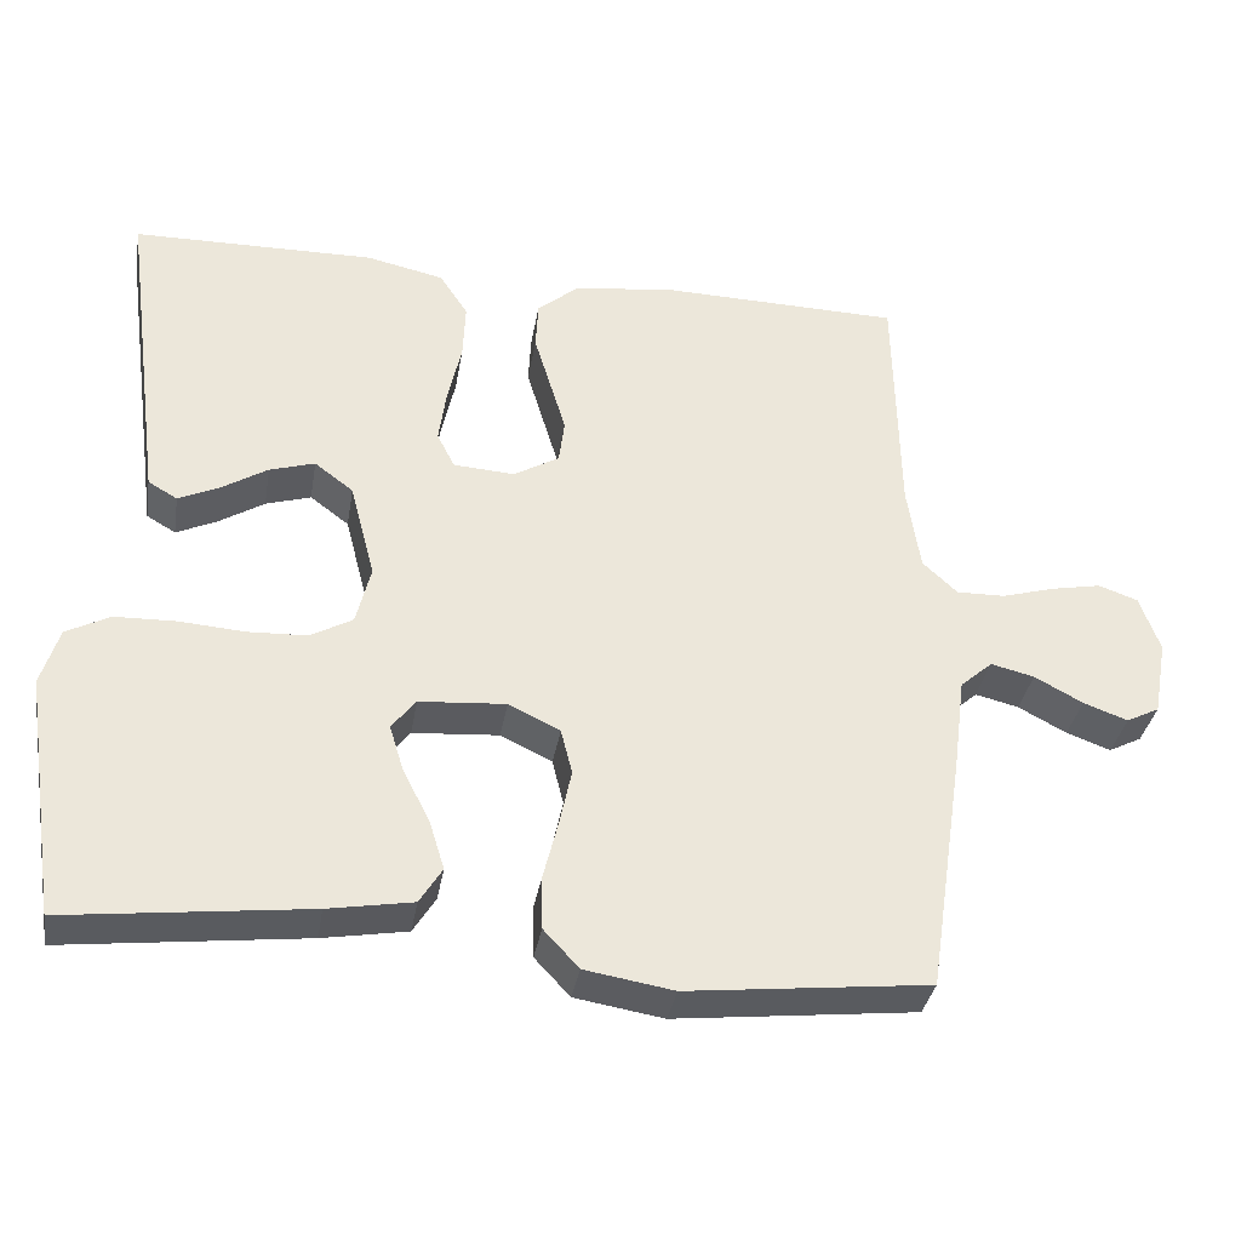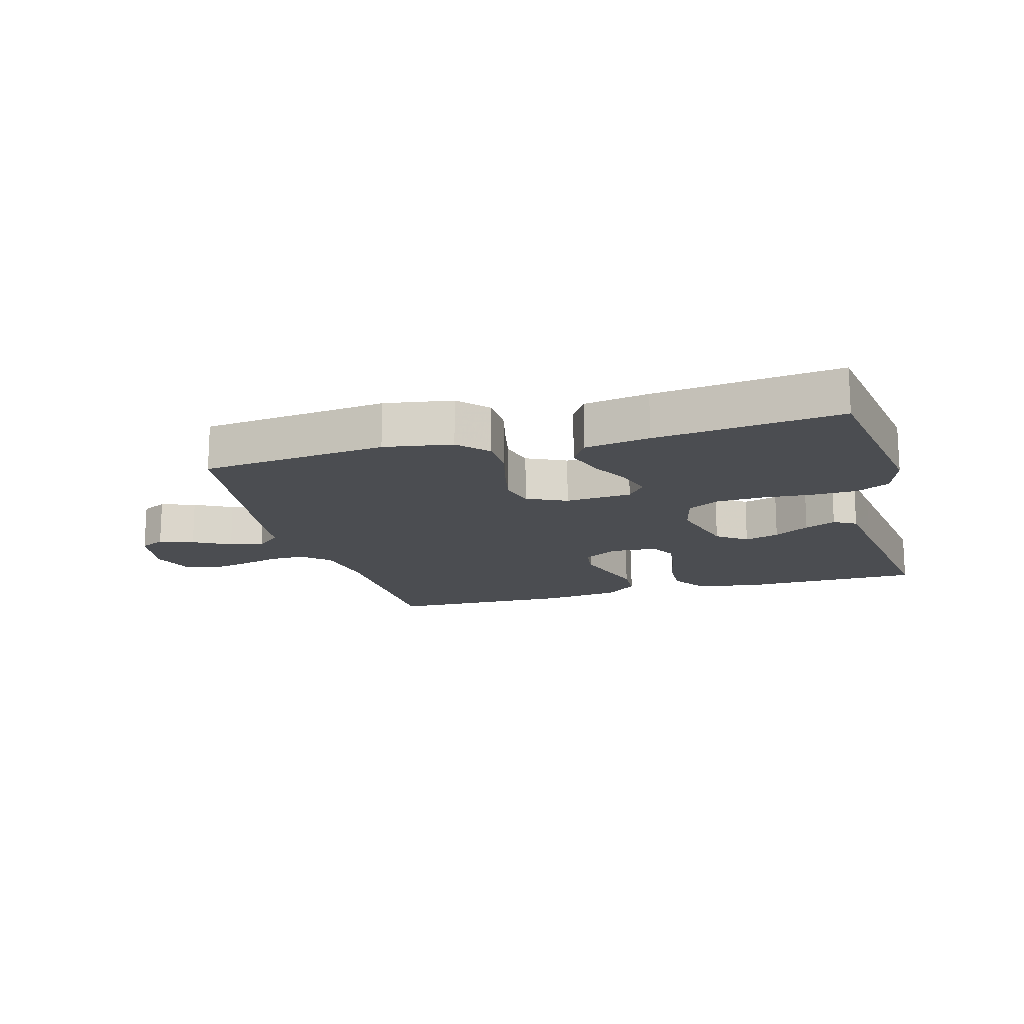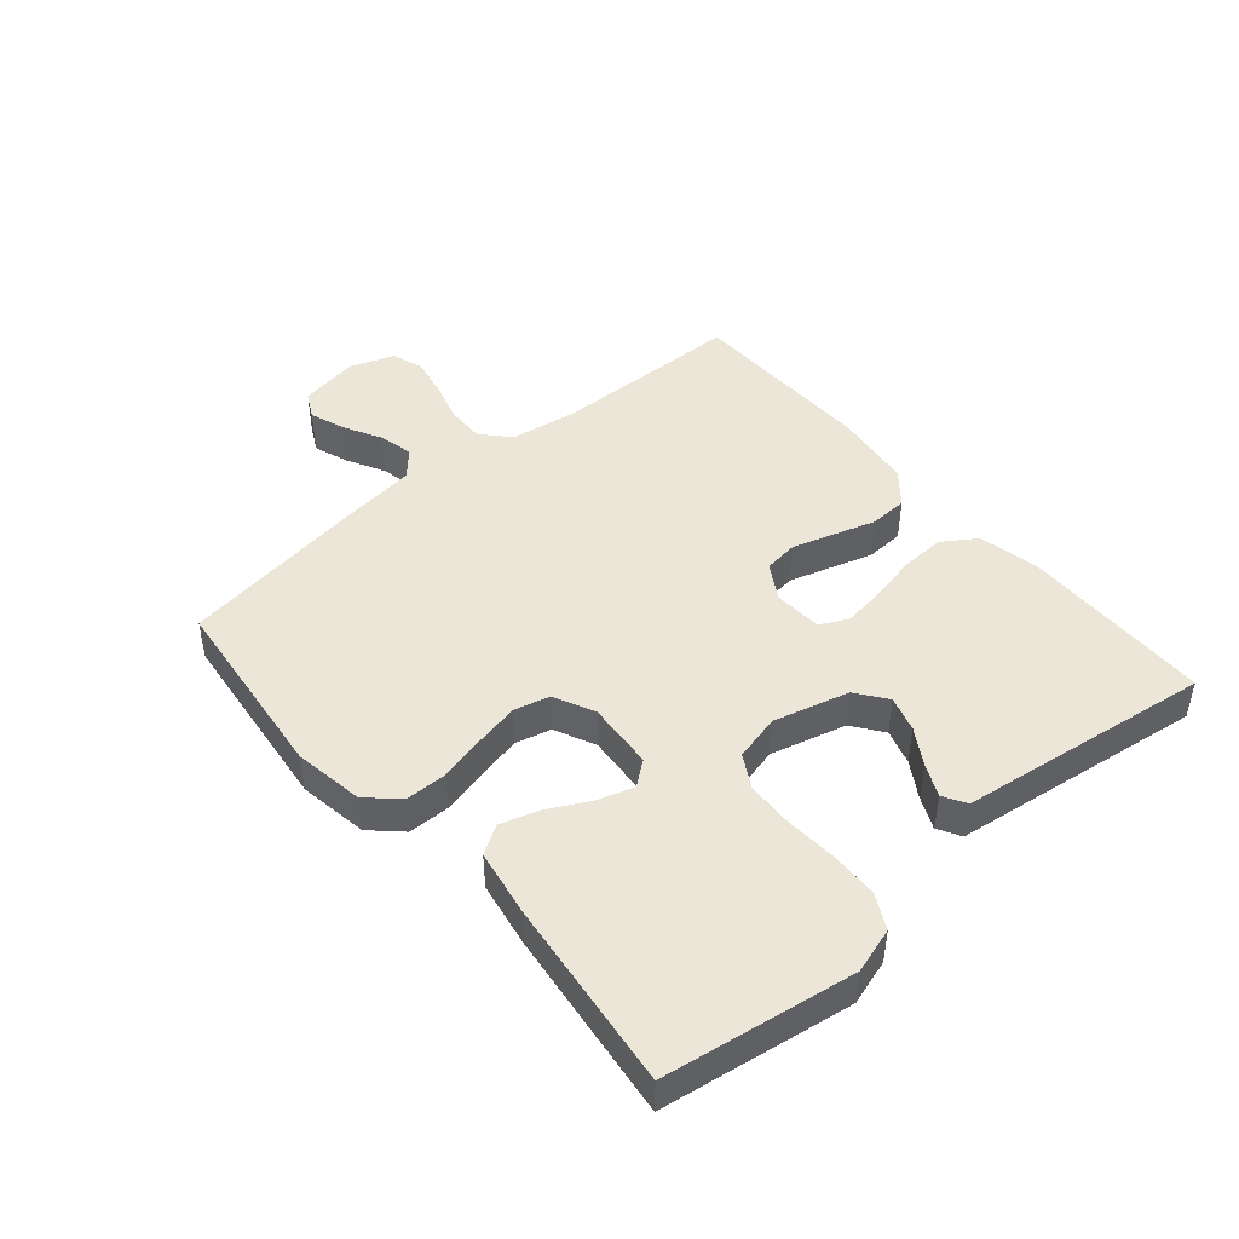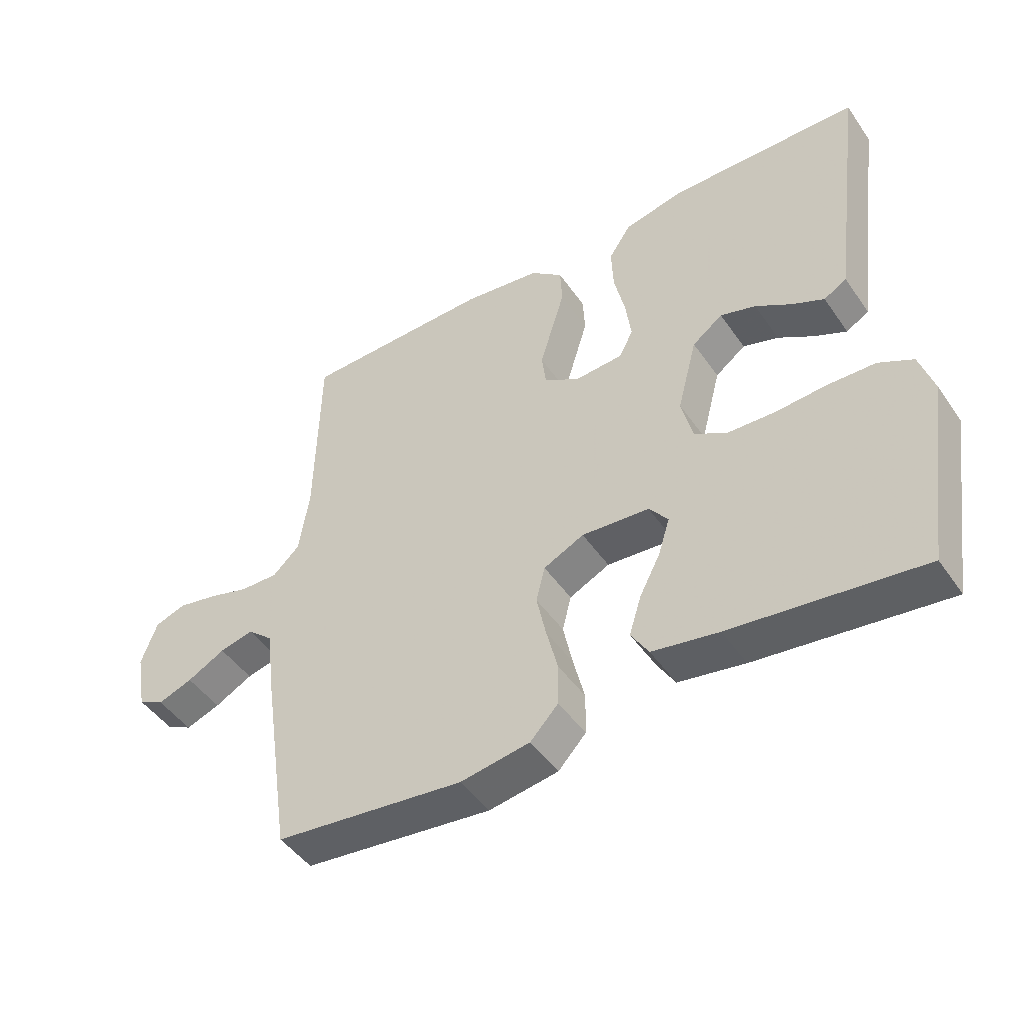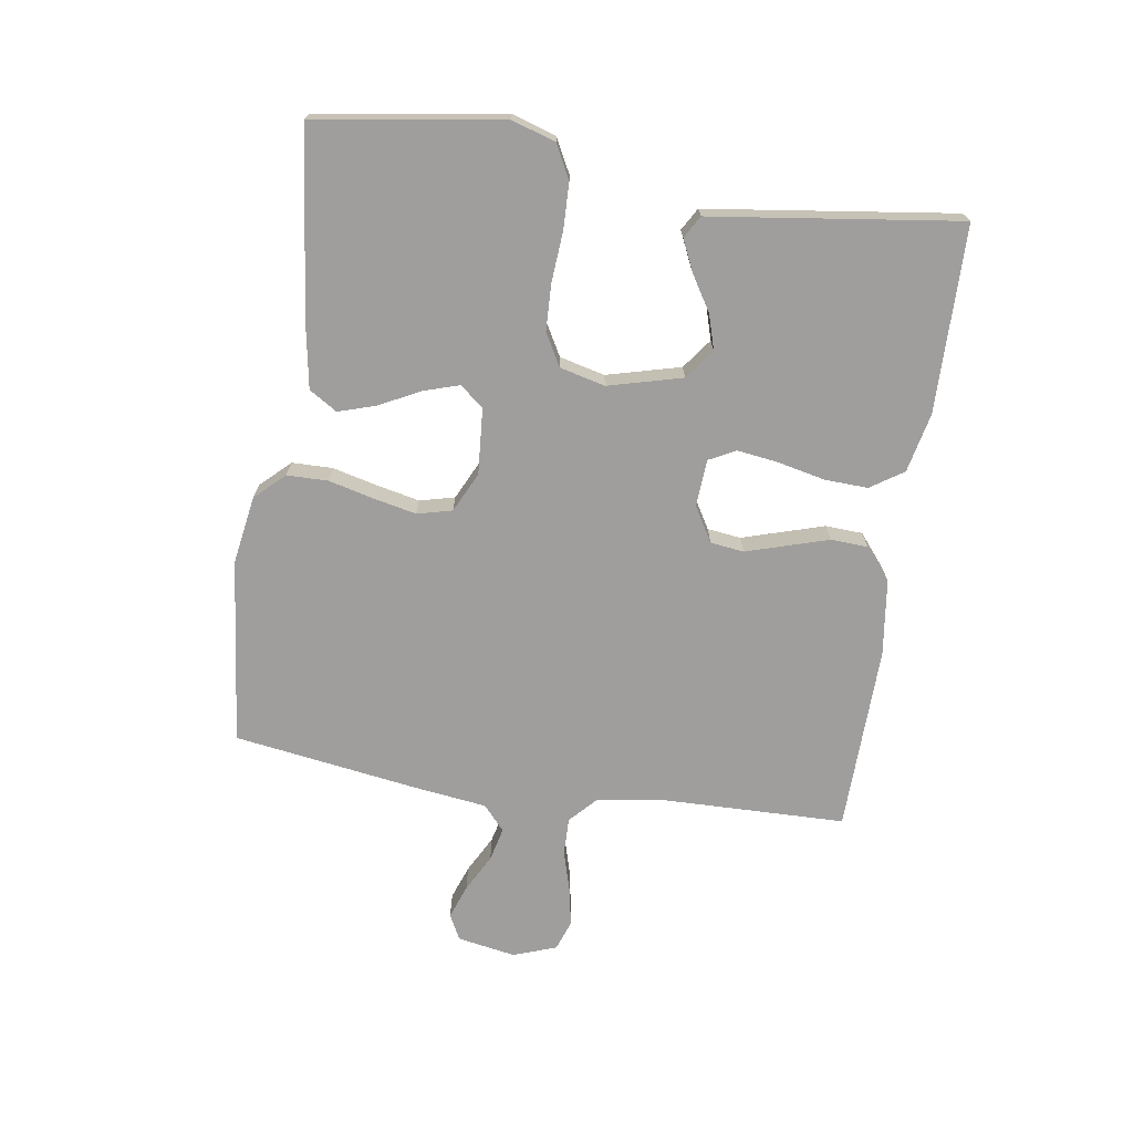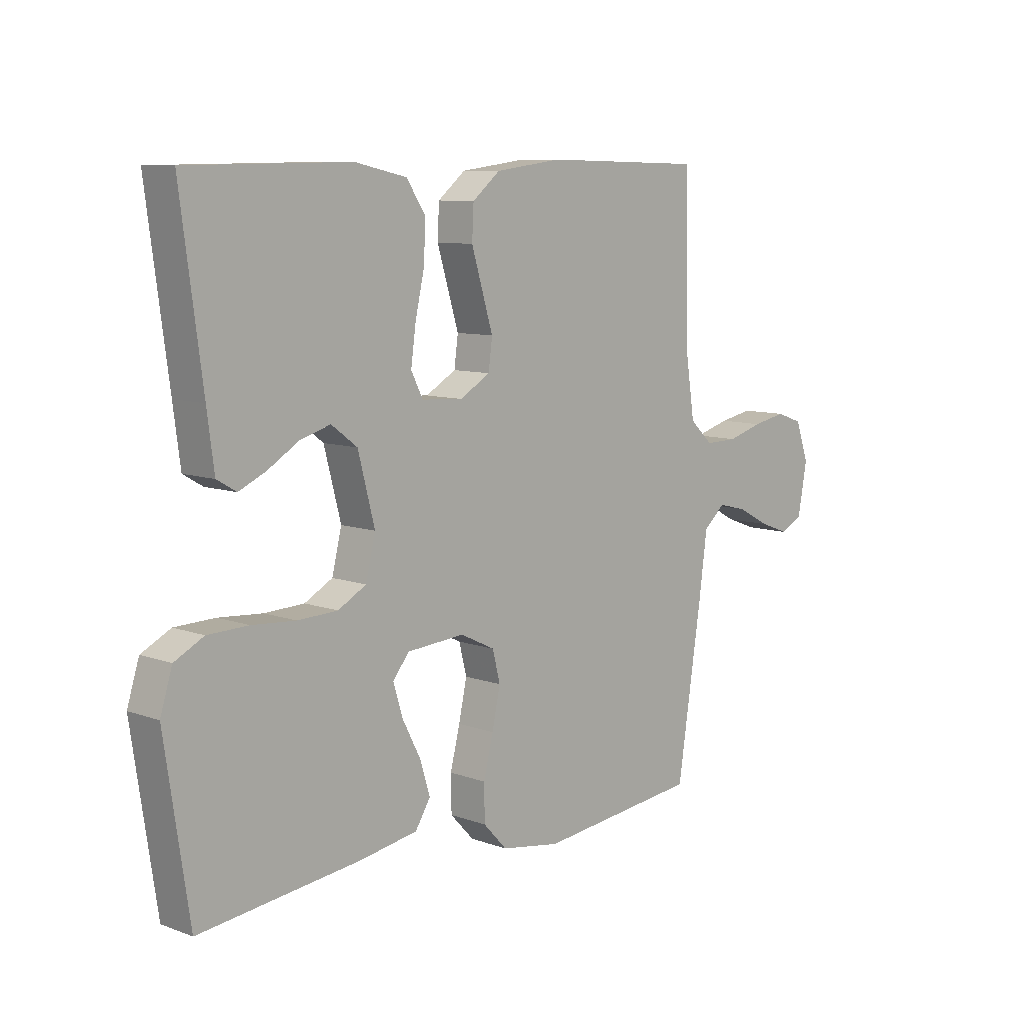
<metadata>
{"format":"obj","ext":"obj","renderer":"f3d","projection":"perspective","resolution":1024,"background":"white","views":[{"elev":-34.7,"azim":-9.5,"up":"+Z"},{"elev":-15.8,"azim":-164.3,"up":"+Y"},{"elev":46.1,"azim":-130.3,"up":"+Y"},{"elev":-46.8,"azim":-147.2,"up":"+Z"},{"elev":-71.0,"azim":-98.6,"up":"+Y"},{"elev":9.0,"azim":-46.2,"up":"+Z"}]}
</metadata>
<code>
v -0.5 0.07 0.5
v -0.2 0.07 0.504
v -0.104 0.07 0.483
v -0.069 0.07 0.43
v -0.072 0.07 0.36
v -0.089 0.07 0.284
v -0.098 0.07 0.218
v -0.076 0.07 0.175
v 0 0.07 0.17
v 0.056 0.07 0.203
v 0.063 0.07 0.257
v 0.043 0.07 0.323
v 0.023 0.07 0.389
v 0.026 0.07 0.449
v 0.077 0.07 0.491
v 0.2 0.07 0.507
v 0.5 0.07 0.5
v 0.506 0.07 0.2
v 0.522 0.07 0.095
v 0.565 0.07 0.055
v 0.625 0.07 0.056
v 0.691 0.07 0.075
v 0.753 0.07 0.087
v 0.802 0.07 0.07
v 0.827 0.07 0
v 0.81 0.07 -0.094
v 0.769 0.07 -0.115
v 0.714 0.07 -0.095
v 0.654 0.07 -0.063
v 0.6 0.07 -0.05
v 0.56 0.07 -0.085
v 0.545 0.07 -0.2
v 0.5 0.07 -0.5
v 0.2 0.07 -0.533
v 0.09 0.07 -0.515
v 0.046 0.07 -0.468
v 0.045 0.07 -0.402
v 0.063 0.07 -0.33
v 0.078 0.07 -0.26
v 0.064 0.07 -0.204
v 0 0.07 -0.173
v -0.107 0.07 -0.181
v -0.137 0.07 -0.219
v -0.119 0.07 -0.277
v -0.086 0.07 -0.341
v -0.067 0.07 -0.402
v -0.095 0.07 -0.447
v -0.2 0.07 -0.465
v -0.5 0.07 -0.5
v -0.545 0.07 -0.2
v -0.523 0.07 -0.129
v -0.469 0.07 -0.101
v -0.394 0.07 -0.099
v -0.313 0.07 -0.105
v -0.239 0.07 -0.102
v -0.187 0.07 -0.073
v -0.169 0.07 0
v -0.2 0.07 0.119
v -0.248 0.07 0.155
v -0.304 0.07 0.138
v -0.361 0.07 0.103
v -0.411 0.07 0.08
v -0.447 0.07 0.101
v -0.46 0.07 0.2
v -0.5 0 0.5
v -0.2 0 0.504
v -0.104 0 0.483
v -0.069 0 0.43
v -0.072 0 0.36
v -0.089 0 0.284
v -0.098 0 0.218
v -0.076 0 0.175
v 0 0 0.17
v 0.056 0 0.203
v 0.063 0 0.257
v 0.043 0 0.323
v 0.023 0 0.389
v 0.026 0 0.449
v 0.077 0 0.491
v 0.2 0 0.507
v 0.5 0 0.5
v 0.506 0 0.2
v 0.522 0 0.095
v 0.565 0 0.055
v 0.625 0 0.056
v 0.691 0 0.075
v 0.753 0 0.087
v 0.802 0 0.07
v 0.827 0 0
v 0.81 0 -0.094
v 0.769 0 -0.115
v 0.714 0 -0.095
v 0.654 0 -0.063
v 0.6 0 -0.05
v 0.56 0 -0.085
v 0.545 0 -0.2
v 0.5 0 -0.5
v 0.2 0 -0.533
v 0.09 0 -0.515
v 0.046 0 -0.468
v 0.045 0 -0.402
v 0.063 0 -0.33
v 0.078 0 -0.26
v 0.064 0 -0.204
v 0 0 -0.173
v -0.107 0 -0.181
v -0.137 0 -0.219
v -0.119 0 -0.277
v -0.086 0 -0.341
v -0.067 0 -0.402
v -0.095 0 -0.447
v -0.2 0 -0.465
v -0.5 0 -0.5
v -0.545 0 -0.2
v -0.523 0 -0.129
v -0.469 0 -0.101
v -0.394 0 -0.099
v -0.313 0 -0.105
v -0.239 0 -0.102
v -0.187 0 -0.073
v -0.169 0 0
v -0.2 0 0.119
v -0.248 0 0.155
v -0.304 0 0.138
v -0.361 0 0.103
v -0.411 0 0.08
v -0.447 0 0.101
v -0.46 0 0.2
f 61 62 63 64
f 60 61 64 1
f 59 60 1 2
f 58 59 2 3
f 57 58 3 4
f 51 52 53 54
f 51 54 55
f 50 51 55
f 49 50 55
f 48 49 55 56
f 44 45 46 47
f 43 44 47 48
f 35 36 37 38
f 35 38 39
f 34 35 39
f 31 32 33 34
f 31 34 39 40
f 26 27 28 29
f 26 29 30
f 25 26 30
f 24 25 30
f 21 22 23 24
f 21 24 30
f 20 21 30 31
f 15 16 17 18
f 15 18 19
f 12 13 14 15
f 11 12 15 19
f 10 11 19 20
f 57 4 5 6
f 57 6 7
f 43 48 56 57
f 42 43 57 7
f 41 42 7 8
f 40 41 8 9
f 20 31 40
f 9 10 20 40
f 128 127 126 125
f 65 128 125 124
f 66 65 124 123
f 67 66 123 122
f 68 67 122 121
f 118 117 116 115
f 119 118 115
f 119 115 114
f 119 114 113
f 120 119 113 112
f 111 110 109 108
f 112 111 108 107
f 102 101 100 99
f 103 102 99
f 103 99 98
f 98 97 96 95
f 104 103 98 95
f 93 92 91 90
f 94 93 90
f 94 90 89
f 94 89 88
f 88 87 86 85
f 94 88 85
f 95 94 85 84
f 82 81 80 79
f 83 82 79
f 79 78 77 76
f 83 79 76 75
f 84 83 75 74
f 70 69 68 121
f 71 70 121
f 121 120 112 107
f 71 121 107 106
f 72 71 106 105
f 73 72 105 104
f 104 95 84
f 104 84 74 73
f 1 65 66 2
f 2 66 67 3
f 3 67 68 4
f 4 68 69 5
f 5 69 70 6
f 6 70 71 7
f 7 71 72 8
f 8 72 73 9
f 9 73 74 10
f 10 74 75 11
f 11 75 76 12
f 12 76 77 13
f 13 77 78 14
f 14 78 79 15
f 15 79 80 16
f 16 80 81 17
f 17 81 82 18
f 18 82 83 19
f 19 83 84 20
f 20 84 85 21
f 21 85 86 22
f 22 86 87 23
f 23 87 88 24
f 24 88 89 25
f 25 89 90 26
f 26 90 91 27
f 27 91 92 28
f 28 92 93 29
f 29 93 94 30
f 30 94 95 31
f 31 95 96 32
f 32 96 97 33
f 33 97 98 34
f 34 98 99 35
f 35 99 100 36
f 36 100 101 37
f 37 101 102 38
f 38 102 103 39
f 39 103 104 40
f 40 104 105 41
f 41 105 106 42
f 42 106 107 43
f 43 107 108 44
f 44 108 109 45
f 45 109 110 46
f 46 110 111 47
f 47 111 112 48
f 48 112 113 49
f 49 113 114 50
f 50 114 115 51
f 51 115 116 52
f 52 116 117 53
f 53 117 118 54
f 54 118 119 55
f 55 119 120 56
f 56 120 121 57
f 57 121 122 58
f 58 122 123 59
f 59 123 124 60
f 60 124 125 61
f 61 125 126 62
f 62 126 127 63
f 63 127 128 64
f 64 128 65 1

</code>
